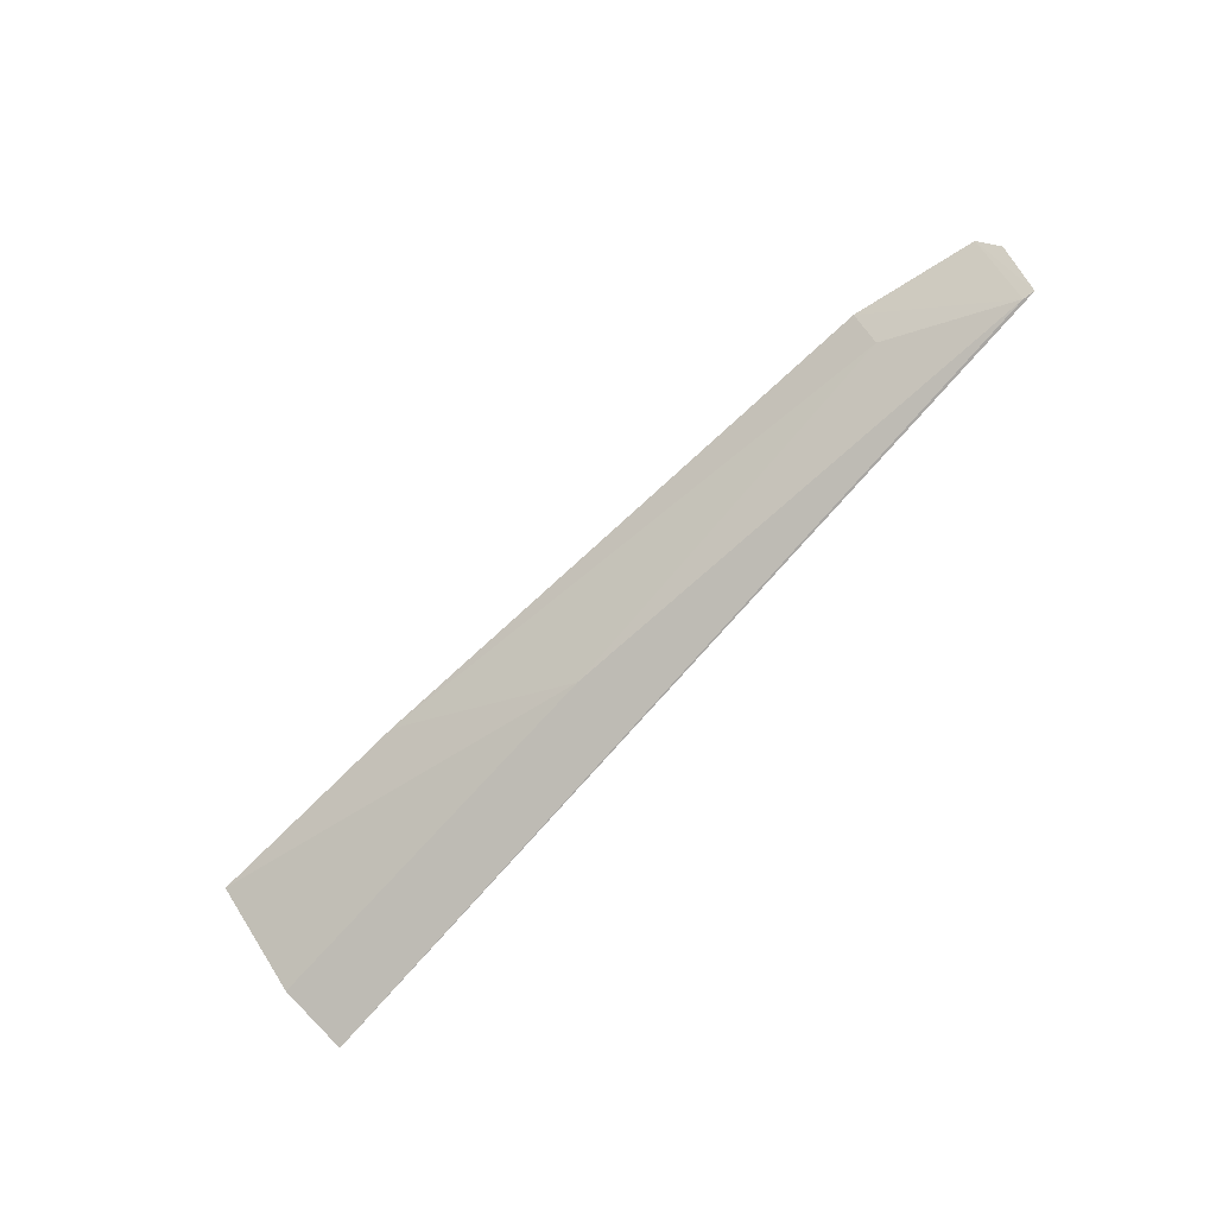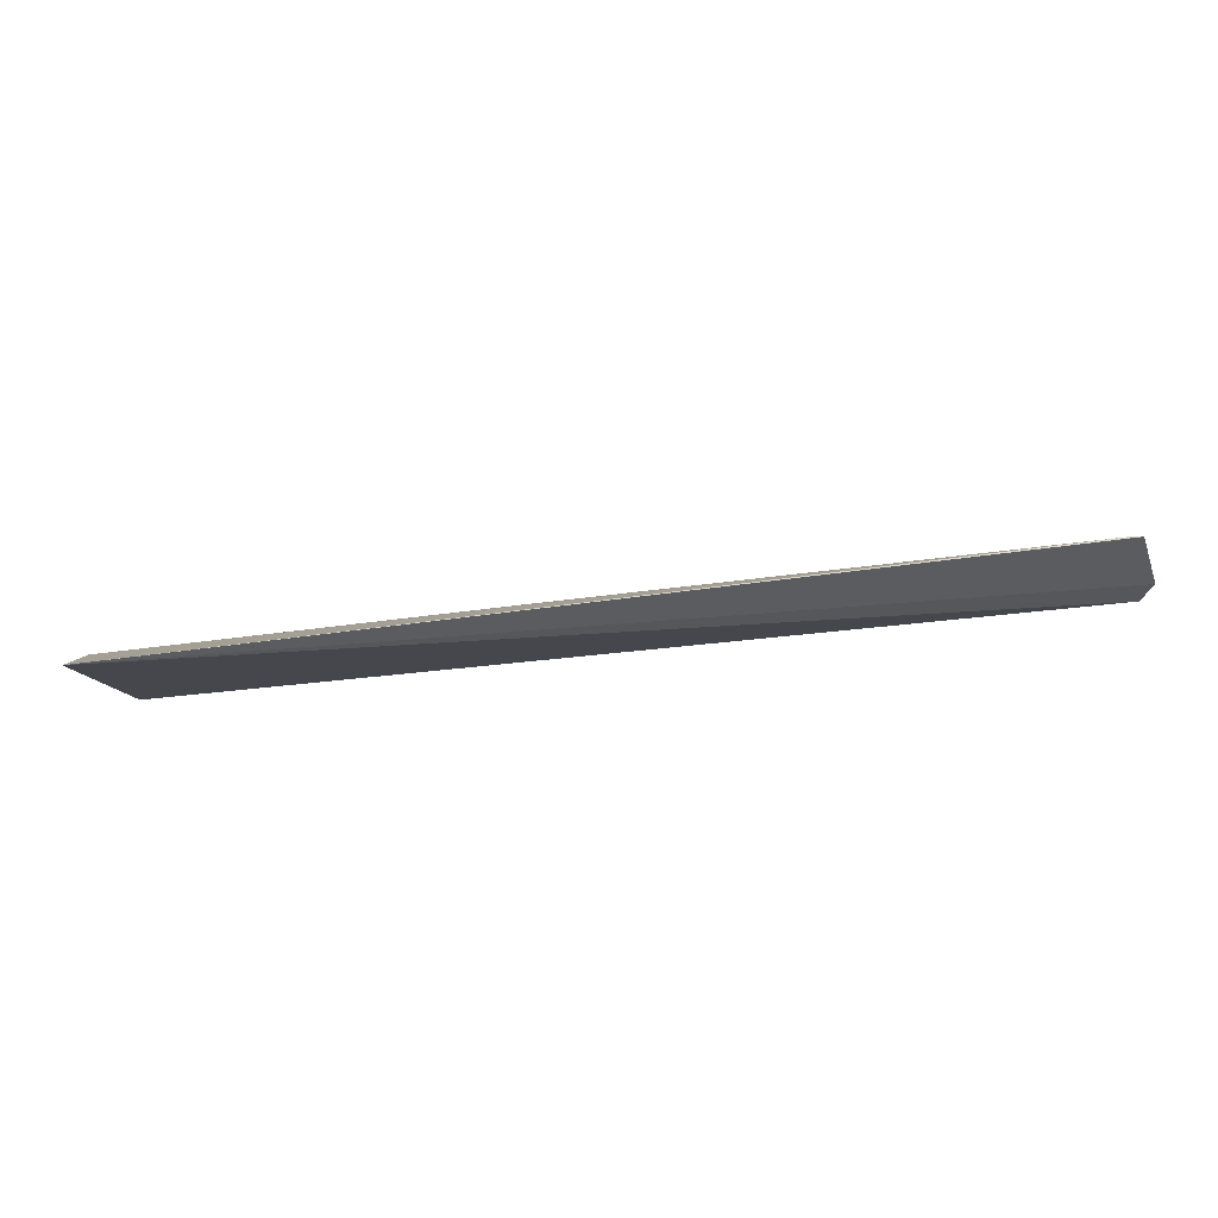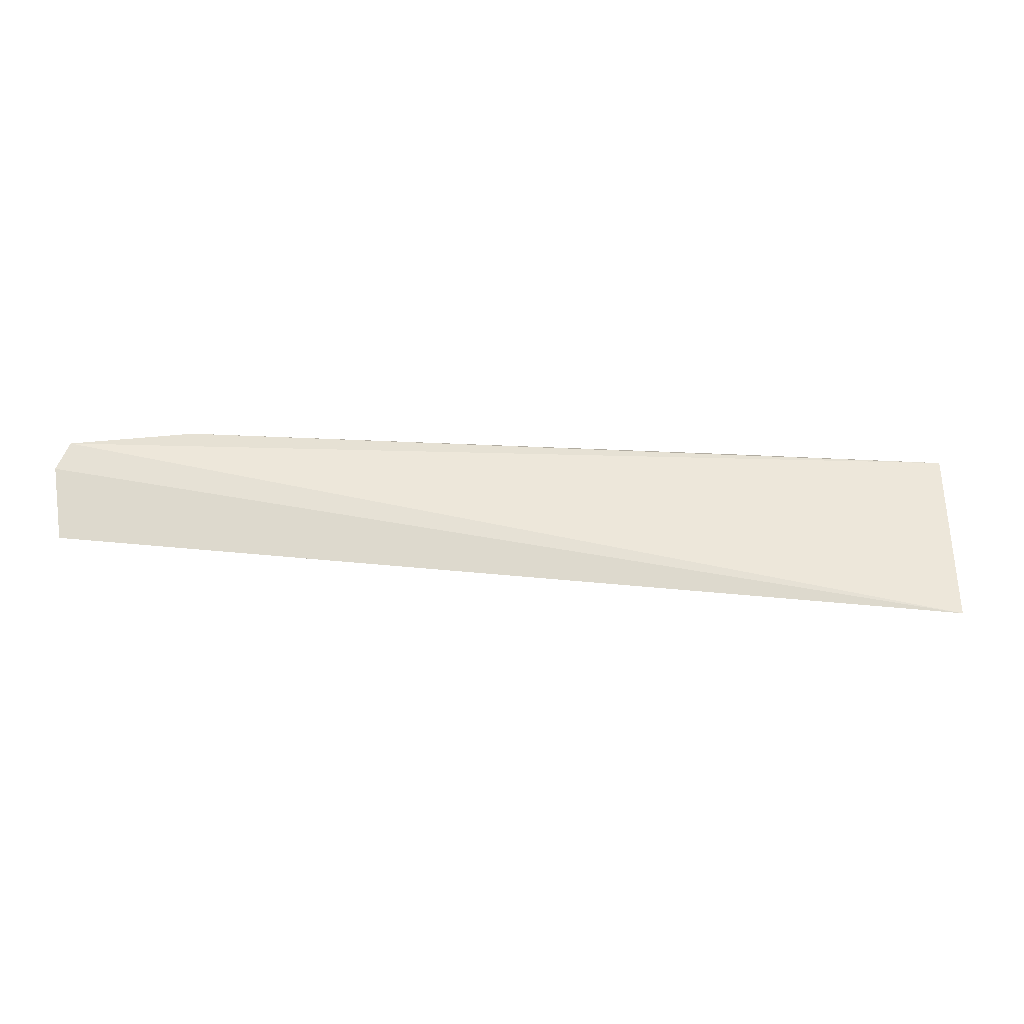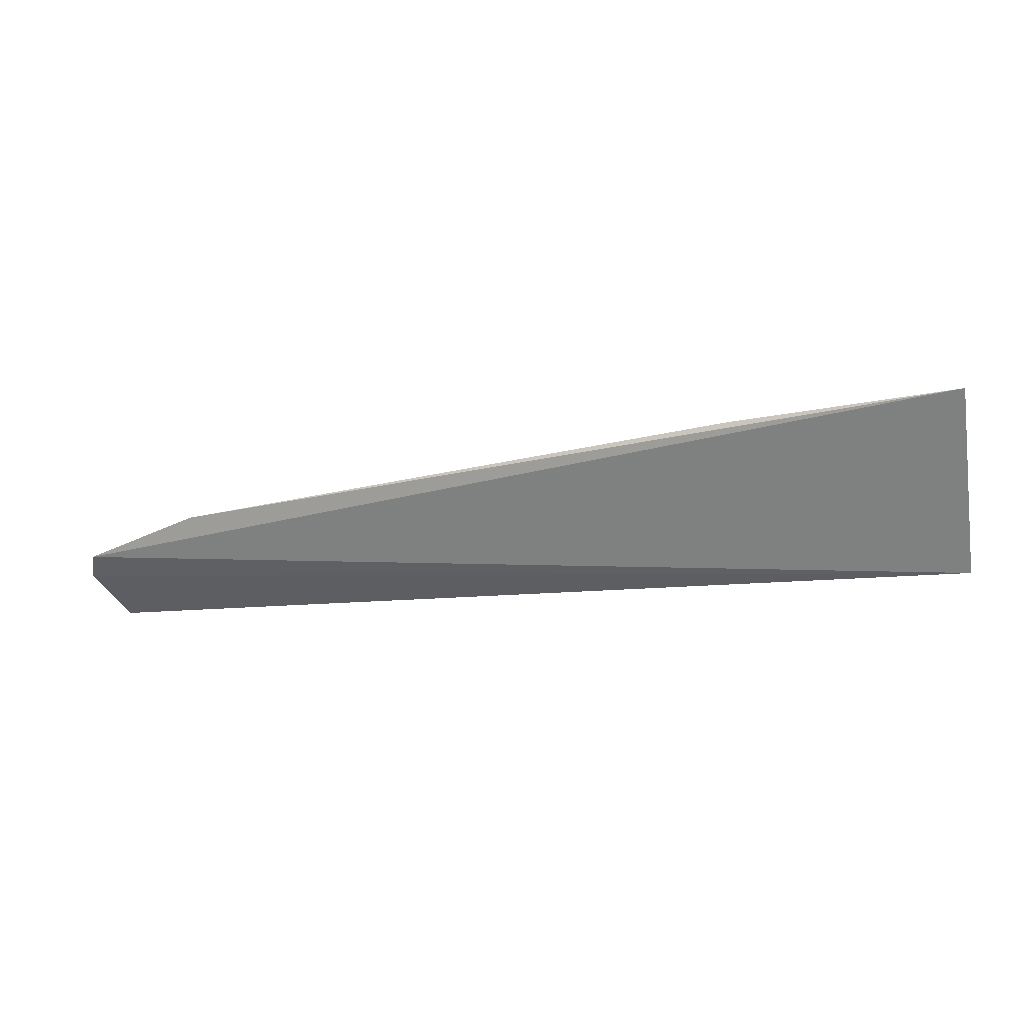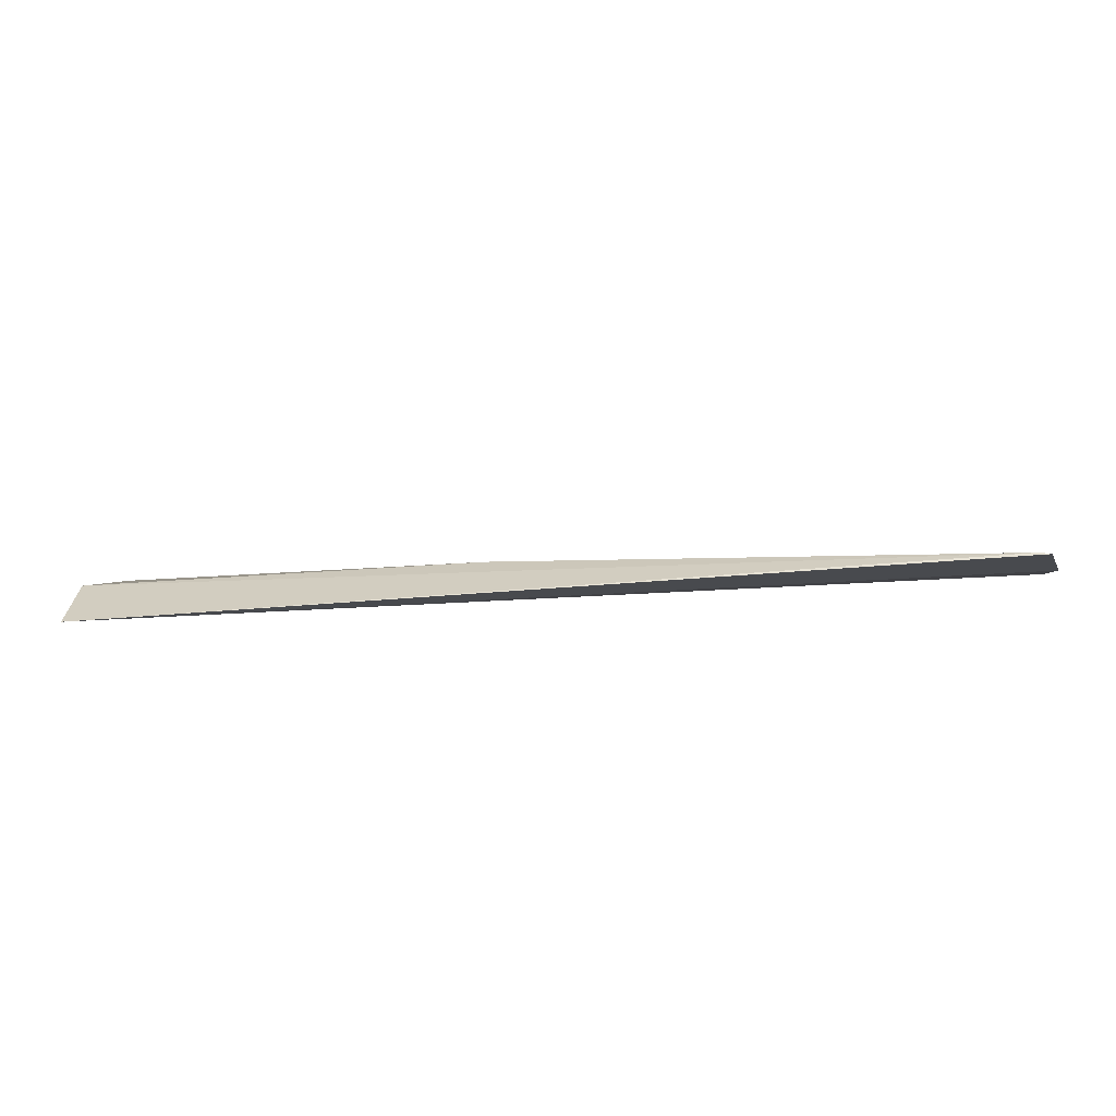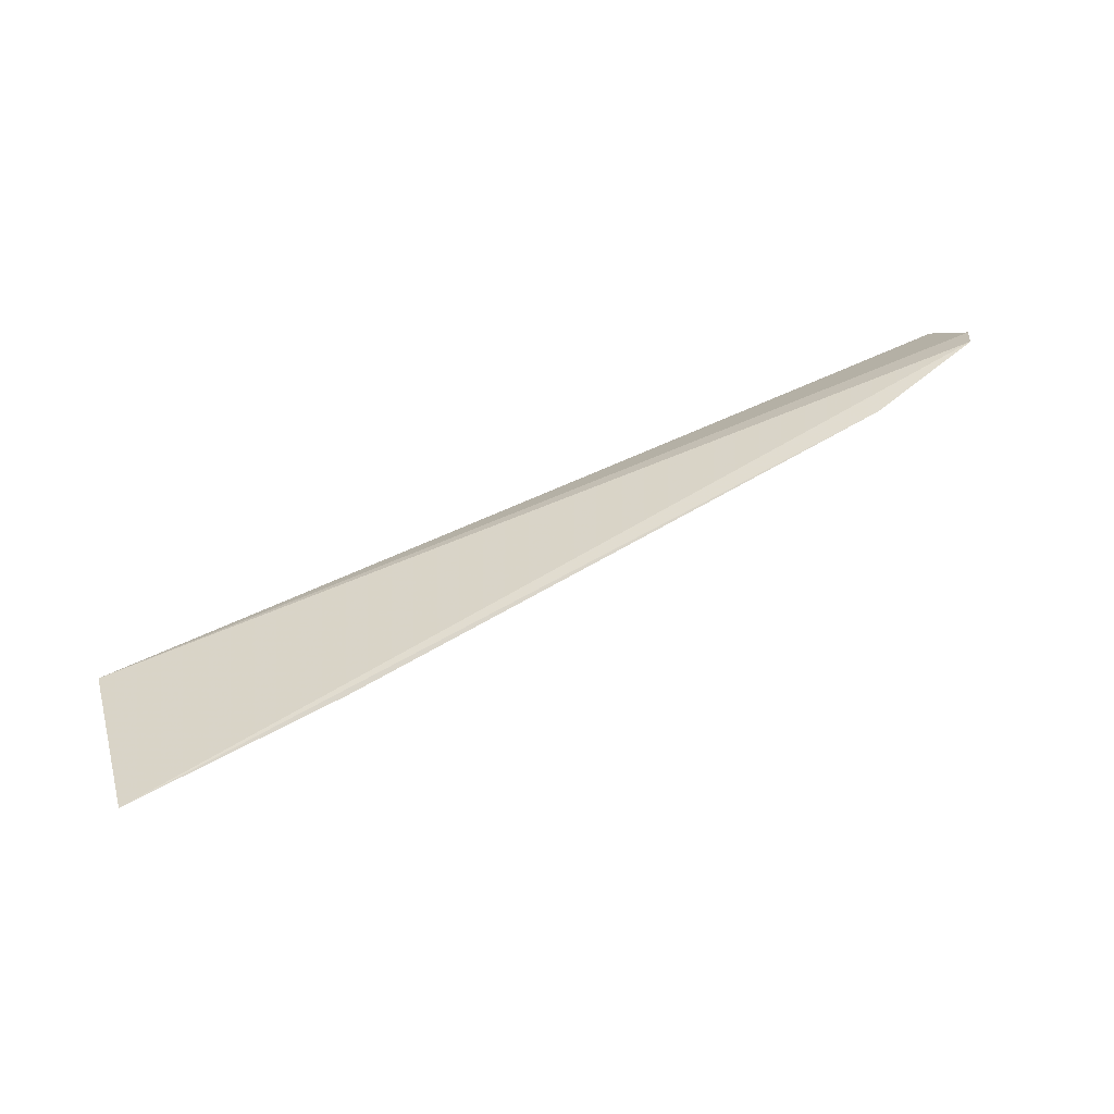
<metadata>
{"format":"obj","ext":"obj","renderer":"f3d","projection":"perspective","resolution":1024,"background":"white","views":[{"elev":-75.2,"azim":49.6,"up":"+Y"},{"elev":-62.1,"azim":10.0,"up":"+Z"},{"elev":-79.7,"azim":176.7,"up":"+Z"},{"elev":-10.2,"azim":-165.7,"up":"+Z"},{"elev":-41.1,"azim":9.1,"up":"+Z"},{"elev":73.7,"azim":-22.0,"up":"+Y"}]}
</metadata>
<code>
v 0.3839 -0.0497 0.0305
v 0.3874 -0.03289 0.03924
v 0.3536 -0.02343 0.05315
v 0.1435 -0.02311 0.07706
v 0.1439 -0.05728 0.03489
v 0.3524 -0.0349 0.04677
v 0.3845 -0.02658 0.04376
v 0.1438 -0.05001 0.05265
v 0.3809 -0.04983 0.03126
v 0.2037 -0.02322 0.0717
v 0.2486 -0.04724 0.04875
f 5 2 1
f 7 1 2
f 7 2 5
f 7 5 4
f 7 4 3
f 8 4 5
f 9 3 6
f 9 7 3
f 9 1 7
f 9 8 5
f 9 5 1
f 10 6 3
f 10 3 4
f 11 9 6
f 11 6 10
f 11 8 9
f 11 10 4
f 11 4 8

</code>
